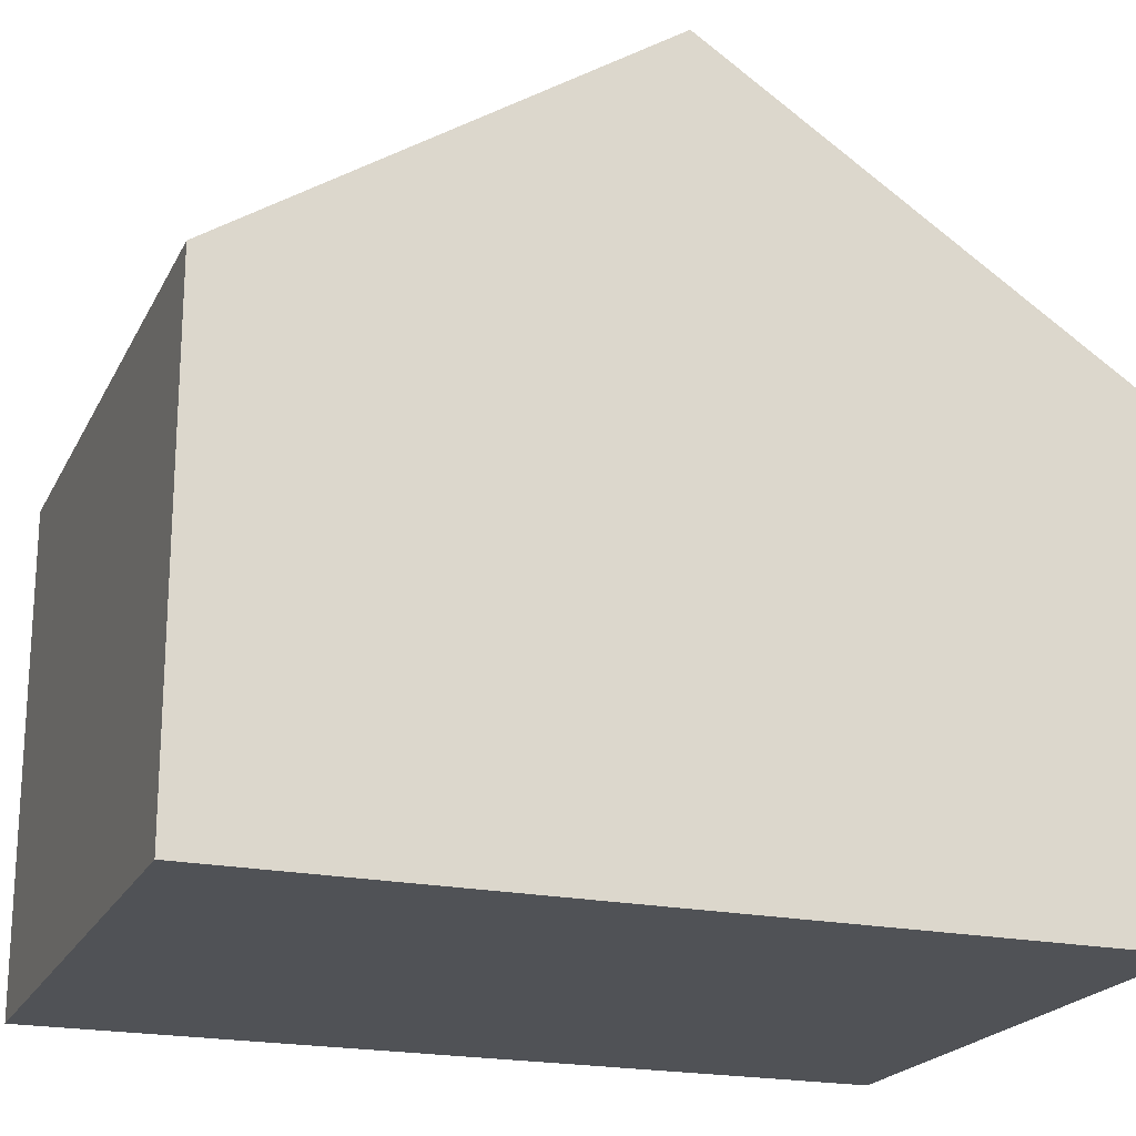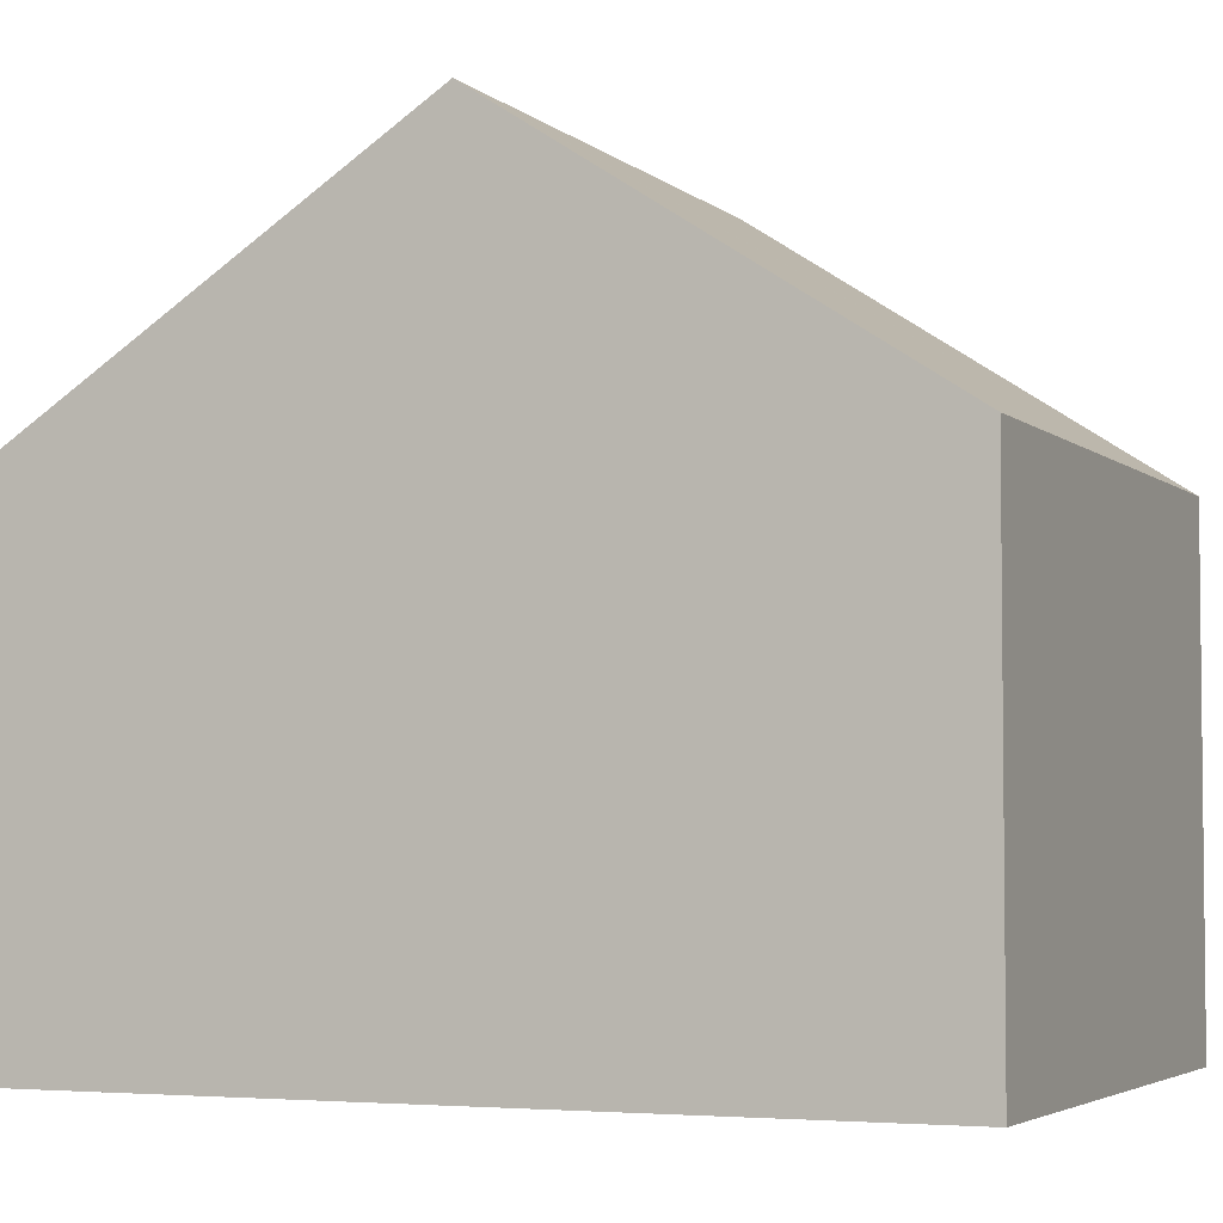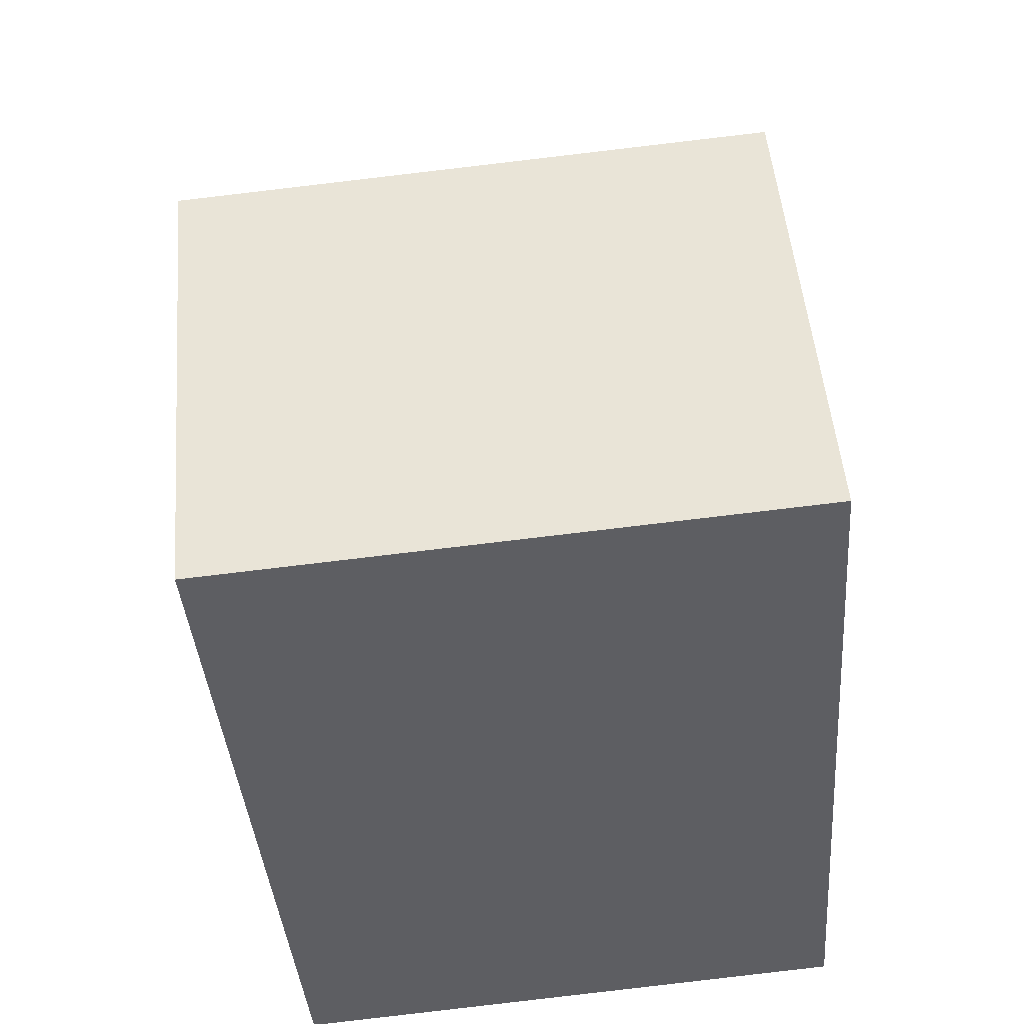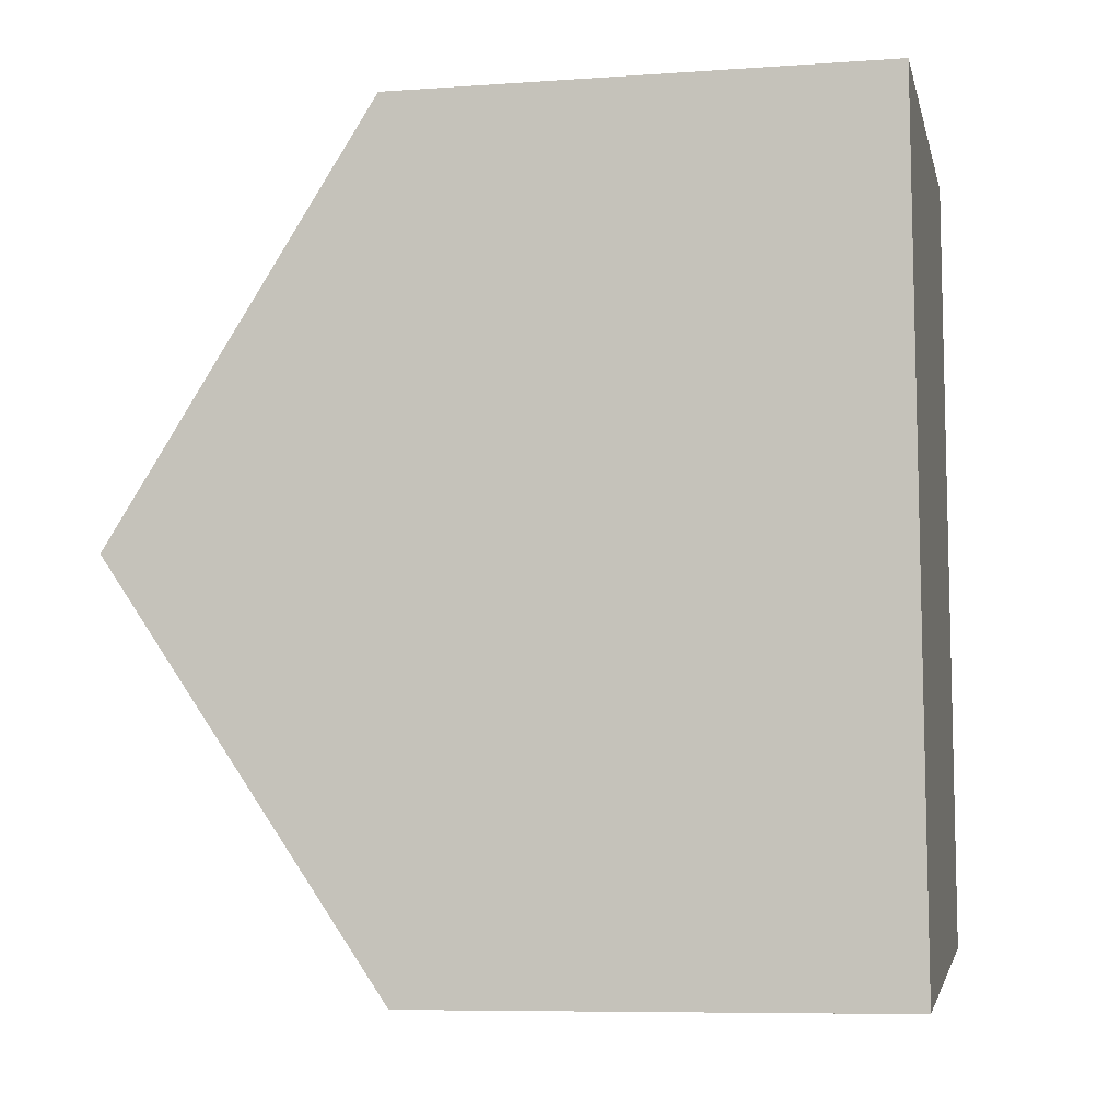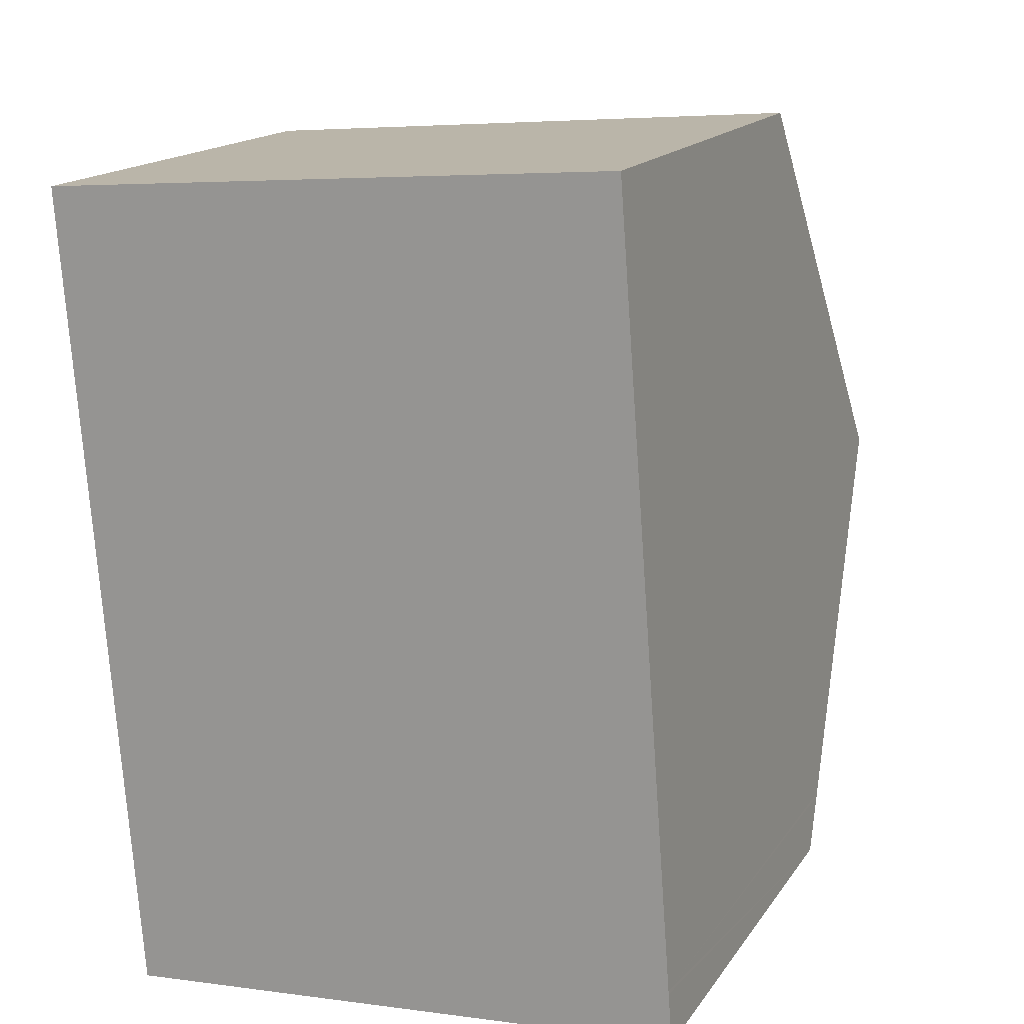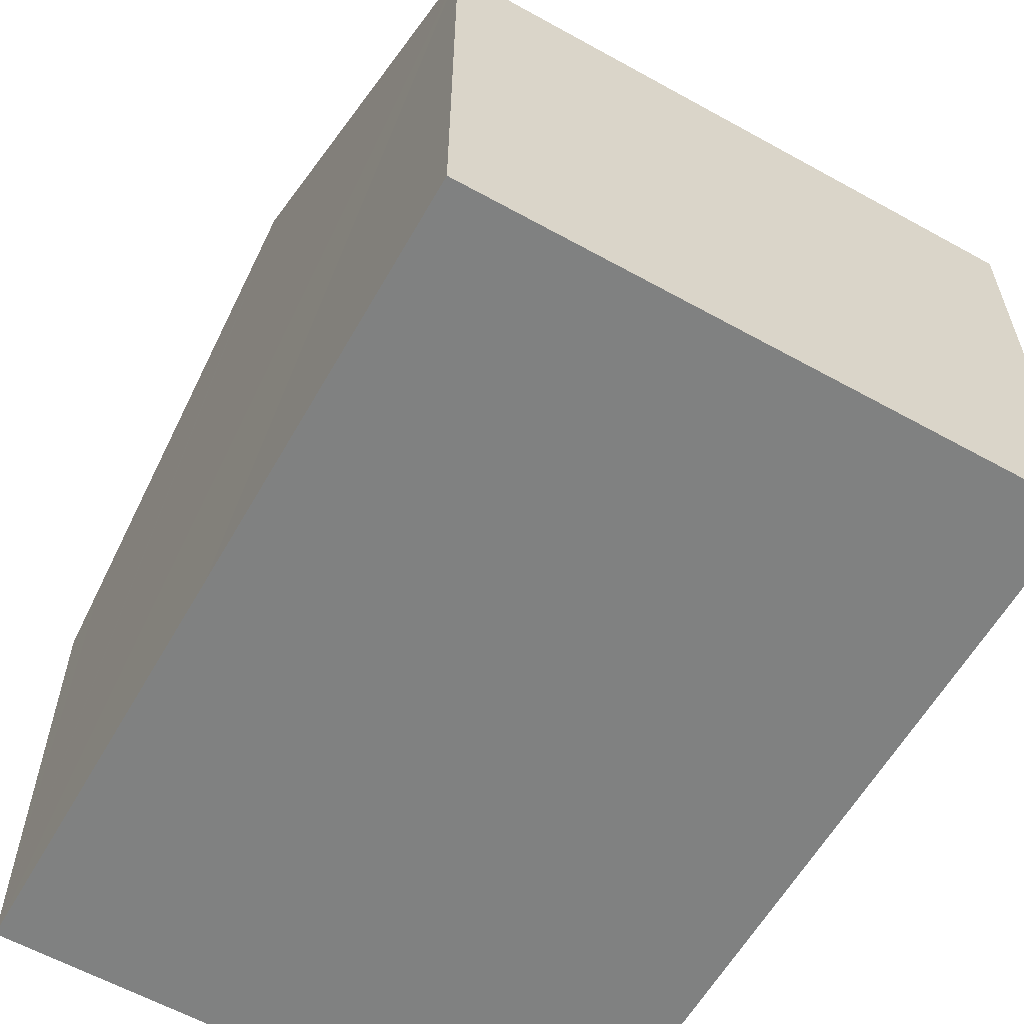
<metadata>
{"format":"obj","ext":"obj","renderer":"f3d","projection":"perspective","resolution":1024,"background":"white","views":[{"elev":-20.7,"azim":65.2,"up":"+Y"},{"elev":-4.0,"azim":-70.9,"up":"+Y"},{"elev":50.2,"azim":-4.9,"up":"+Z"},{"elev":-7.7,"azim":-78.8,"up":"+Z"},{"elev":16.2,"azim":22.9,"up":"+Z"},{"elev":-60.3,"azim":-34.1,"up":"+Y"}]}
</metadata>
<code>
v  0.438 10.03 -5.531
v  7.811 6.418 0.616
v  8.232 10.03 -4.917
v  0.433 9.985 -5.464
v  0 6.418 3.93e-16
v  0.875 6.419 -11.06
v  8.601 6.866 -9.764
v  8.653 6.418 -10.45
v  8.597 6.896 -9.718
v  0.815 6.915 -10.3
v  0.516 9.385 -6.518
v  0 0 0
v  7.811 -3.772e-17 0.616
v  8.232 3.011e-16 -4.917
v  8.597 5.951e-16 -9.718
v  8.601 5.979e-16 -9.764
v  8.653 6.399e-16 -10.45
v  0.875 6.774e-16 -11.06
v  0.815 6.308e-16 -10.3
v  0.516 3.991e-16 -6.518
v  0.433 3.346e-16 -5.464
v  0.438 3.387e-16 -5.531
g defaultobject
f 1 2 3
f 2 1 4
f 2 4 5
f 6 7 8
f 7 6 9
f 9 6 3
f 3 6 10
f 3 10 11
f 3 11 1
f 12 2 5
f 2 12 13
f 13 3 2
f 3 13 9
f 9 13 14
f 9 14 15
f 9 15 7
f 7 15 8
f 8 15 16
f 8 16 17
f 8 18 6
f 18 8 17
f 18 10 6
f 10 18 11
f 11 18 1
f 1 18 4
f 4 18 5
f 5 18 19
f 5 19 20
f 5 20 21
f 5 21 12
f 21 20 22
f 16 18 17
f 18 16 15
f 18 15 14
f 18 14 13
f 18 13 19
f 19 13 20
f 20 13 22
f 22 13 21
f 21 13 12

</code>
